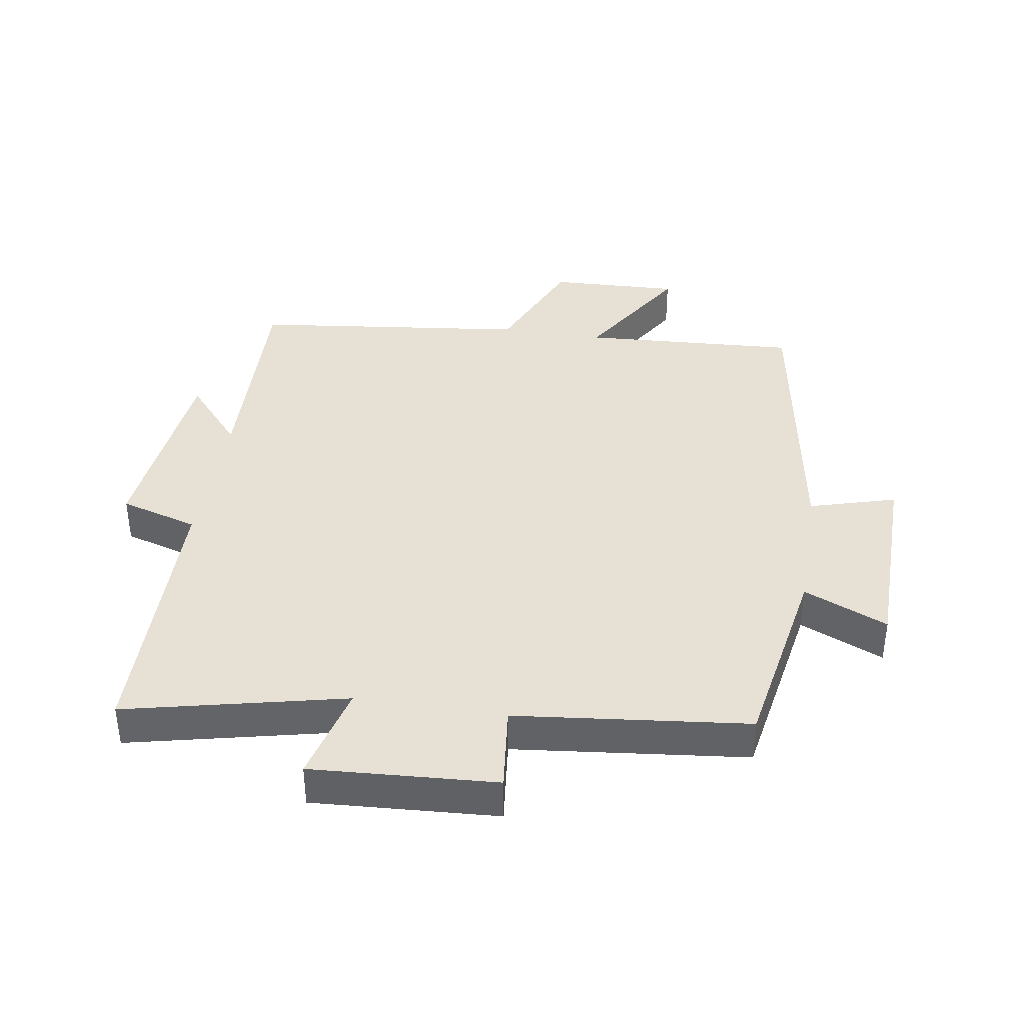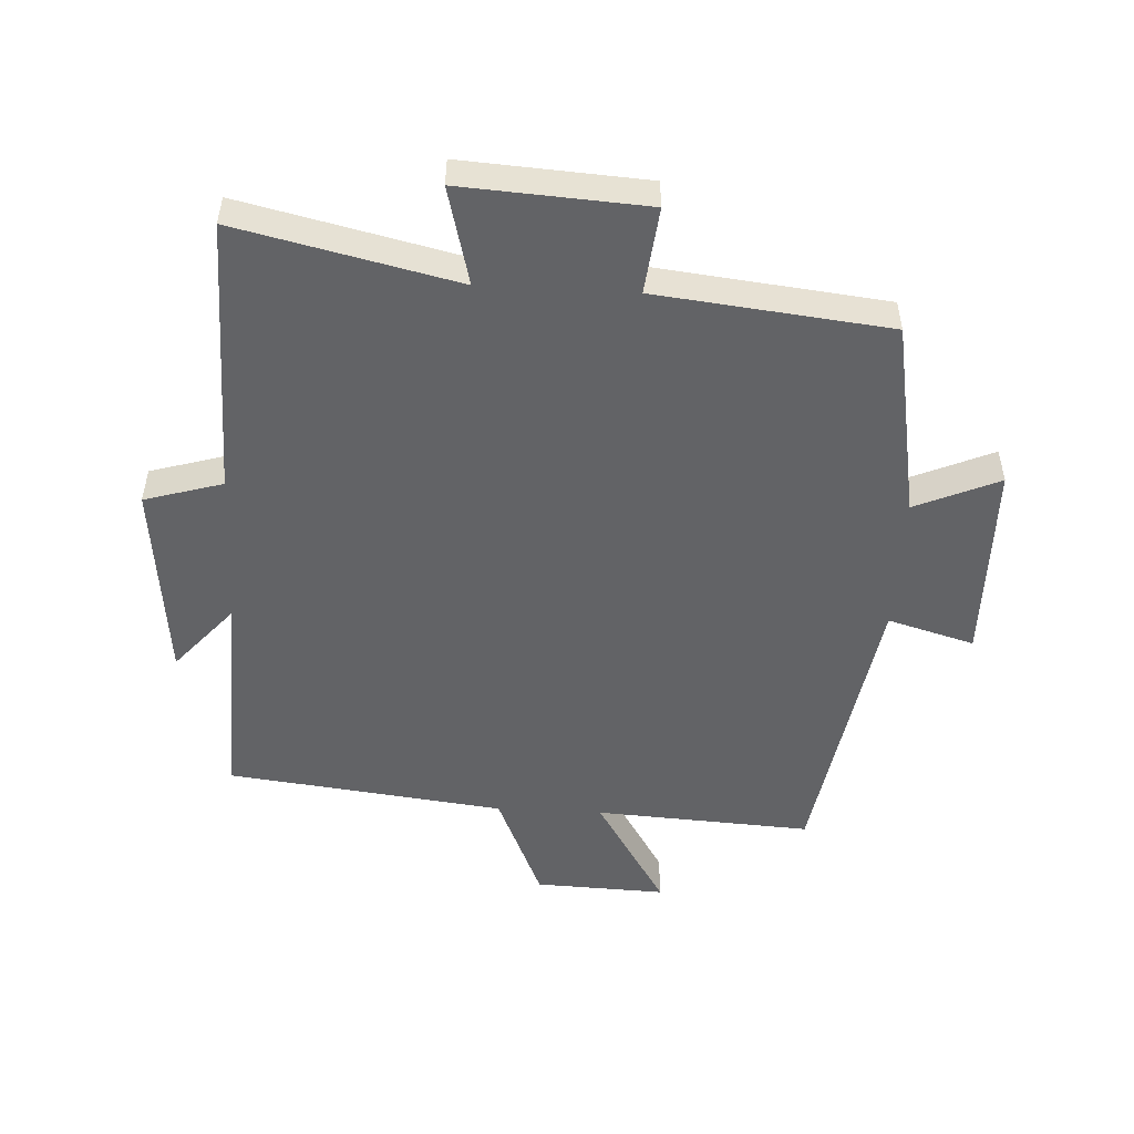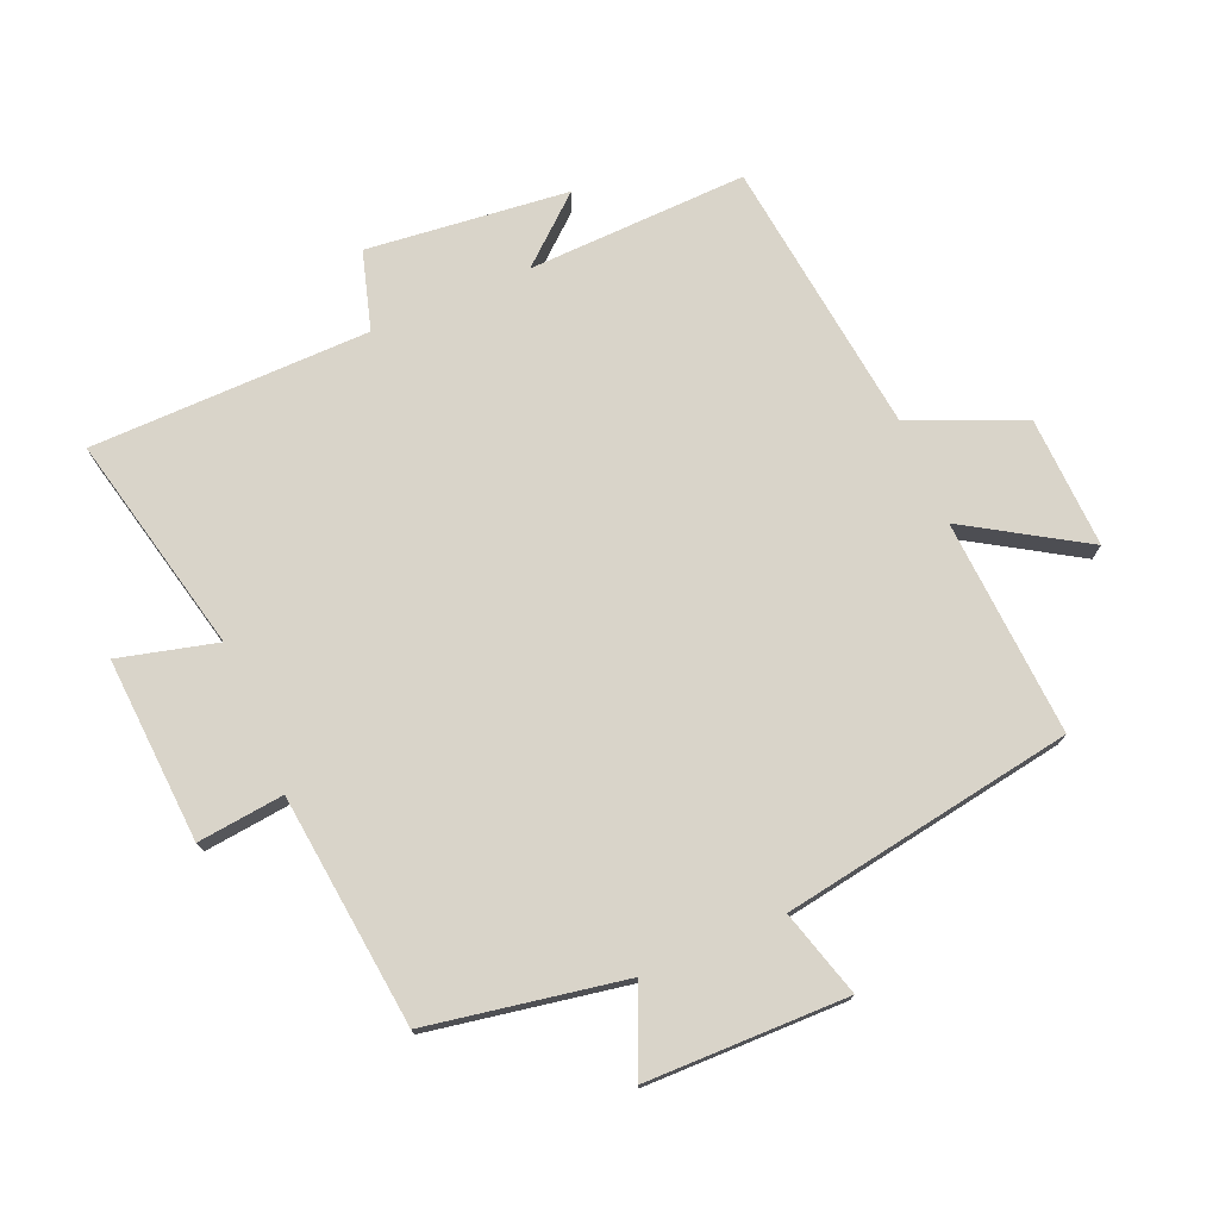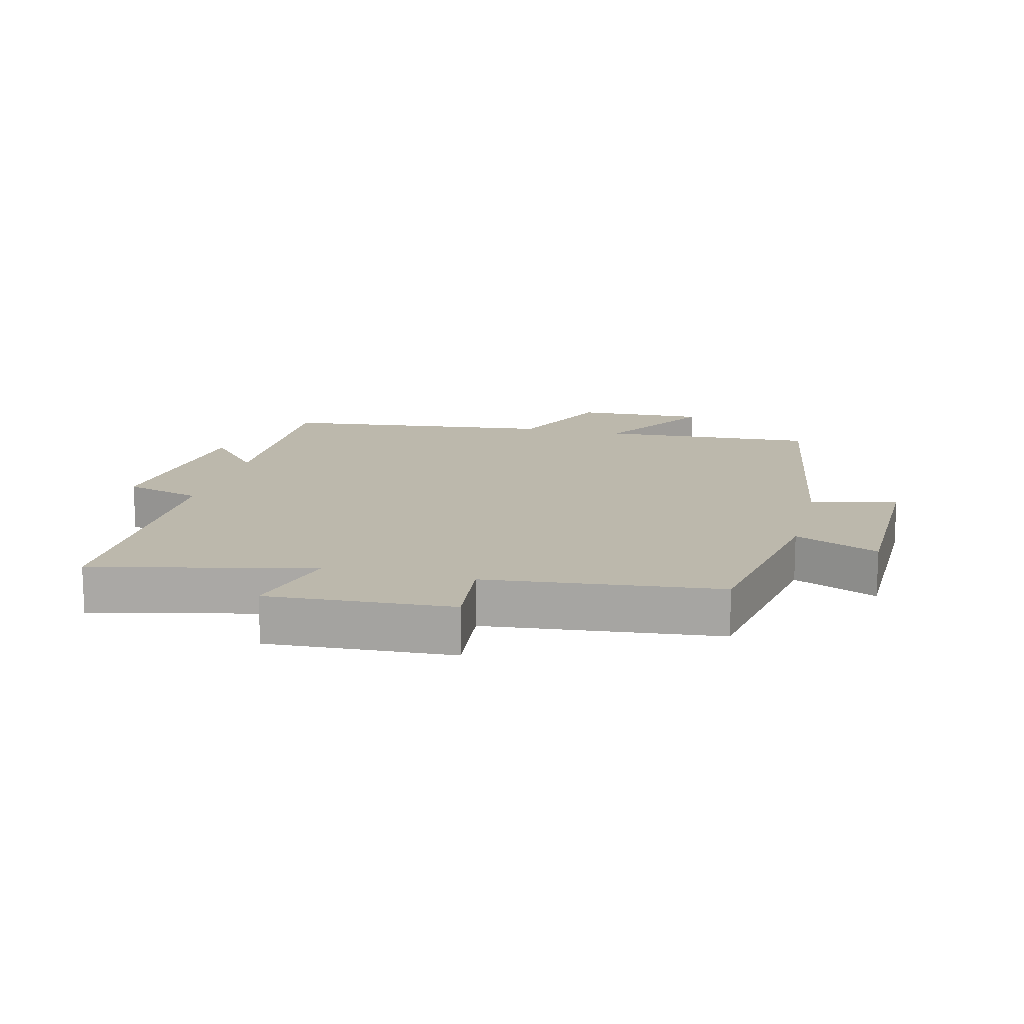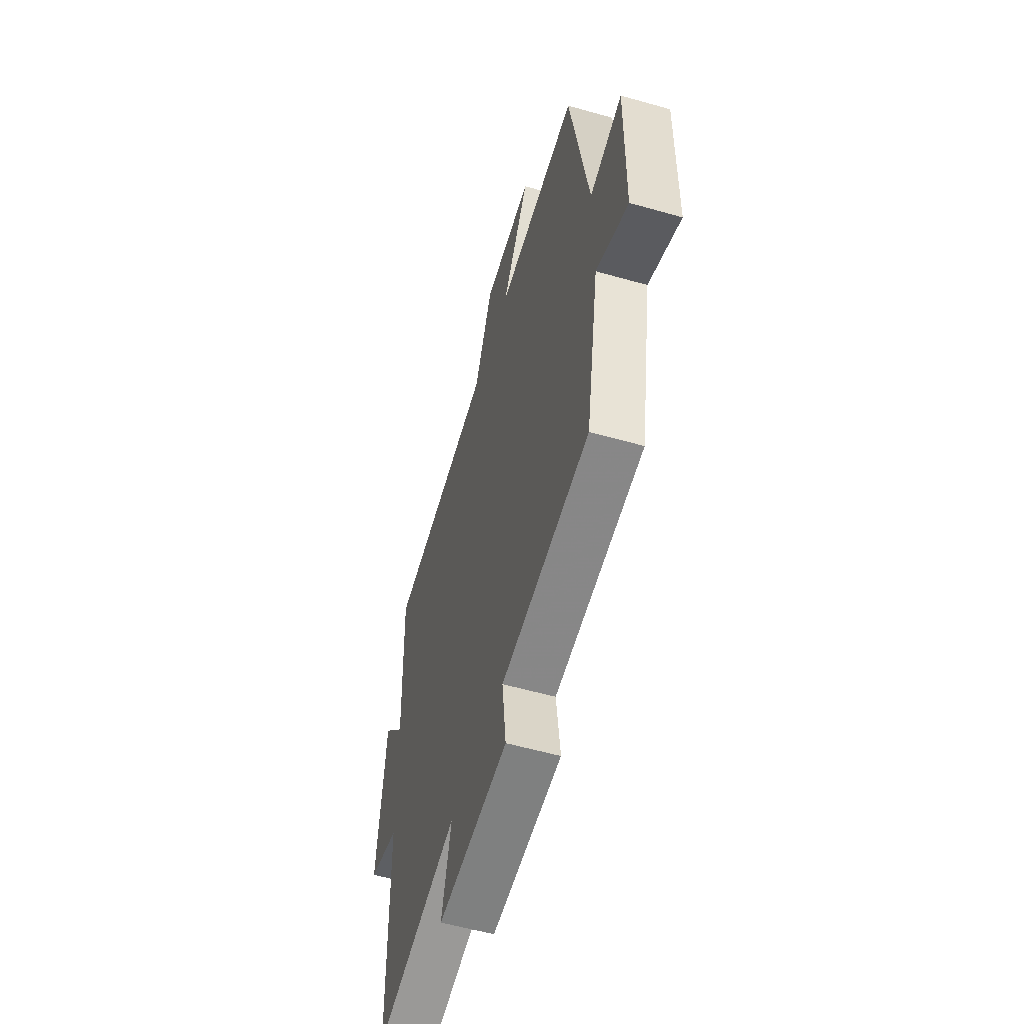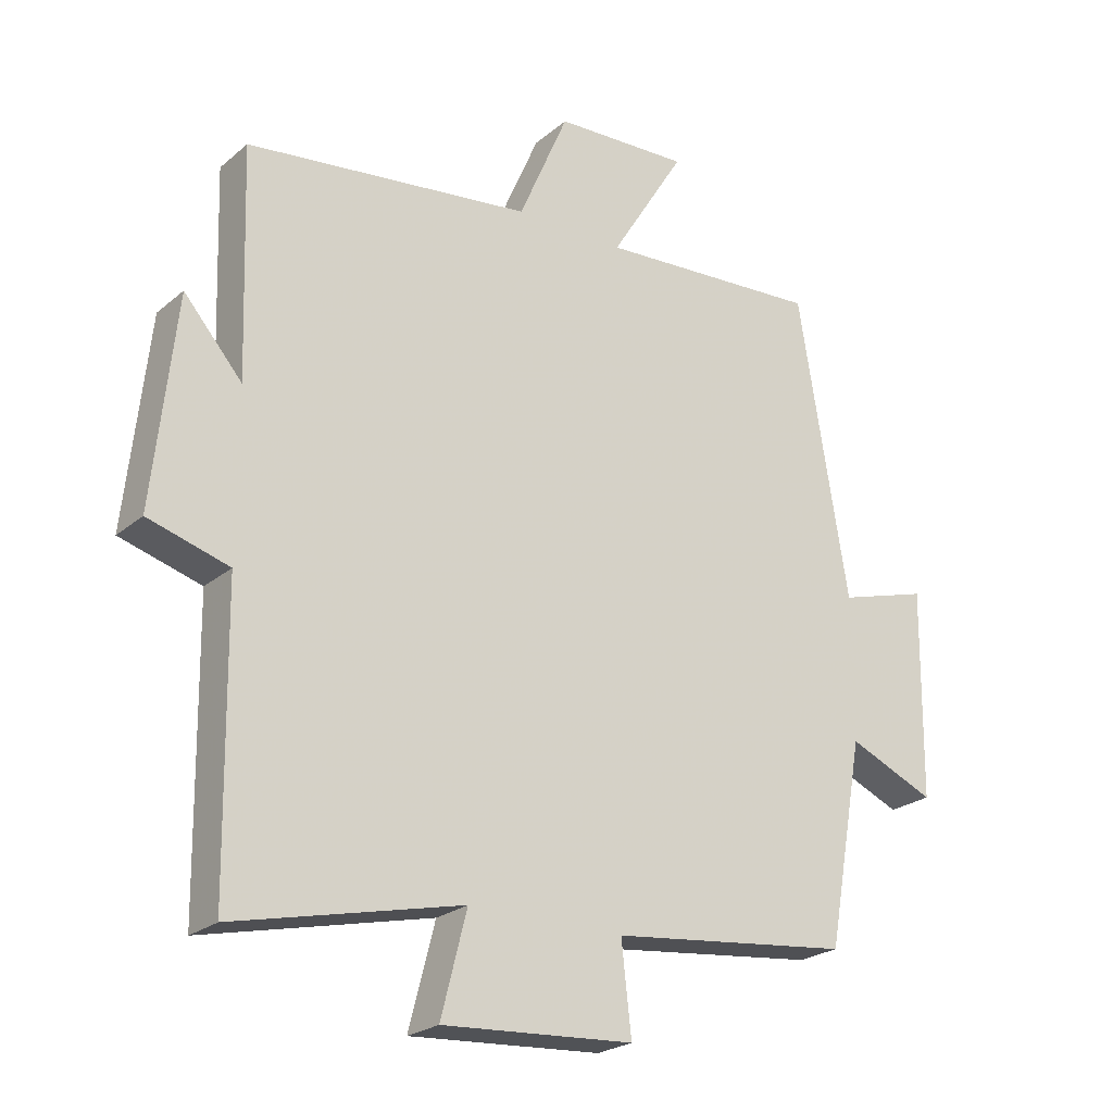
<metadata>
{"format":"obj","ext":"obj","renderer":"f3d","projection":"perspective","resolution":1024,"background":"white","views":[{"elev":39.0,"azim":-171.0,"up":"+Y"},{"elev":-50.9,"azim":176.9,"up":"+Y"},{"elev":74.9,"azim":-113.1,"up":"+Y"},{"elev":14.6,"azim":-165.9,"up":"+Y"},{"elev":-56.4,"azim":-106.6,"up":"+Z"},{"elev":-23.5,"azim":143.9,"up":"+Z"}]}
</metadata>
<code>
v 0.494 0.07 -0.578
v 0.152 0.07 -0.5
v 0.191 0.07 -0.653
v -0.097 0.07 -0.635
v -0.082 0.07 -0.5
v -0.445 0.07 -0.46
v -0.5 0.07 -0.153
v -0.631 0.07 -0.21
v -0.635 0.07 0.104
v -0.5 0.07 0.065
v -0.425 0.07 0.52
v -0.087 0.07 0.5
v -0.2 0.07 0.683
v 0.004 0.07 0.675
v 0.079 0.07 0.5
v 0.511 0.07 0.448
v 0.5 0.07 0.106
v 0.588 0.07 0.208
v 0.622 0.07 -0.106
v 0.5 0.07 -0.142
v 0.494 0 -0.578
v 0.152 0 -0.5
v 0.191 0 -0.653
v -0.097 0 -0.635
v -0.082 0 -0.5
v -0.445 0 -0.46
v -0.5 0 -0.153
v -0.631 0 -0.21
v -0.635 0 0.104
v -0.5 0 0.065
v -0.425 0 0.52
v -0.087 0 0.5
v -0.2 0 0.683
v 0.004 0 0.675
v 0.079 0 0.5
v 0.511 0 0.448
v 0.5 0 0.106
v 0.588 0 0.208
v 0.622 0 -0.106
v 0.5 0 -0.142
f 17 18 19 20
f 17 20 1 2
f 15 16 17 2
f 12 13 14 15
f 12 15 2
f 10 11 12 2
f 7 8 9 10
f 7 10 2
f 6 7 2
f 5 6 2
f 2 3 4 5
f 40 39 38 37
f 22 21 40 37
f 22 37 36 35
f 35 34 33 32
f 22 35 32
f 22 32 31 30
f 30 29 28 27
f 22 30 27
f 22 27 26
f 22 26 25
f 25 24 23 22
f 1 21 22 2
f 2 22 23 3
f 3 23 24 4
f 4 24 25 5
f 5 25 26 6
f 6 26 27 7
f 7 27 28 8
f 8 28 29 9
f 9 29 30 10
f 10 30 31 11
f 11 31 32 12
f 12 32 33 13
f 13 33 34 14
f 14 34 35 15
f 15 35 36 16
f 16 36 37 17
f 17 37 38 18
f 18 38 39 19
f 19 39 40 20
f 20 40 21 1

</code>
